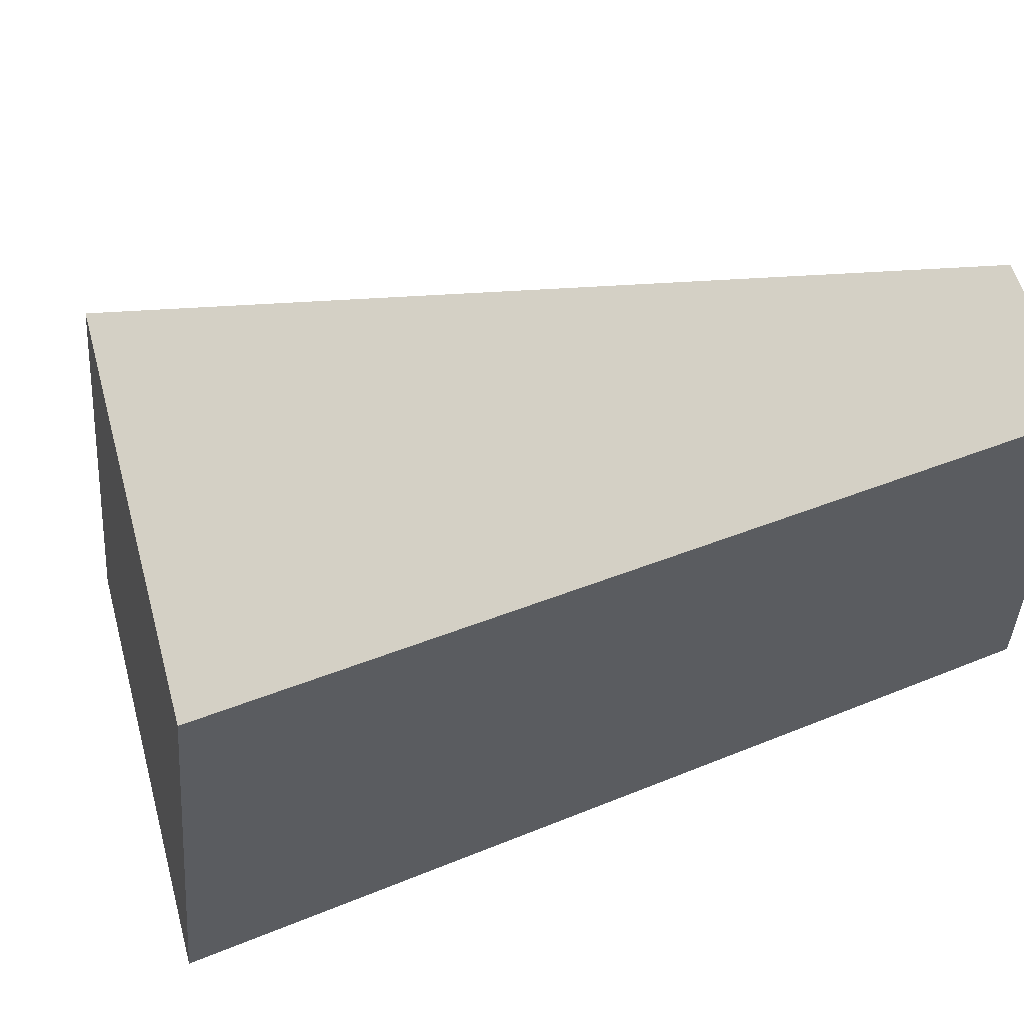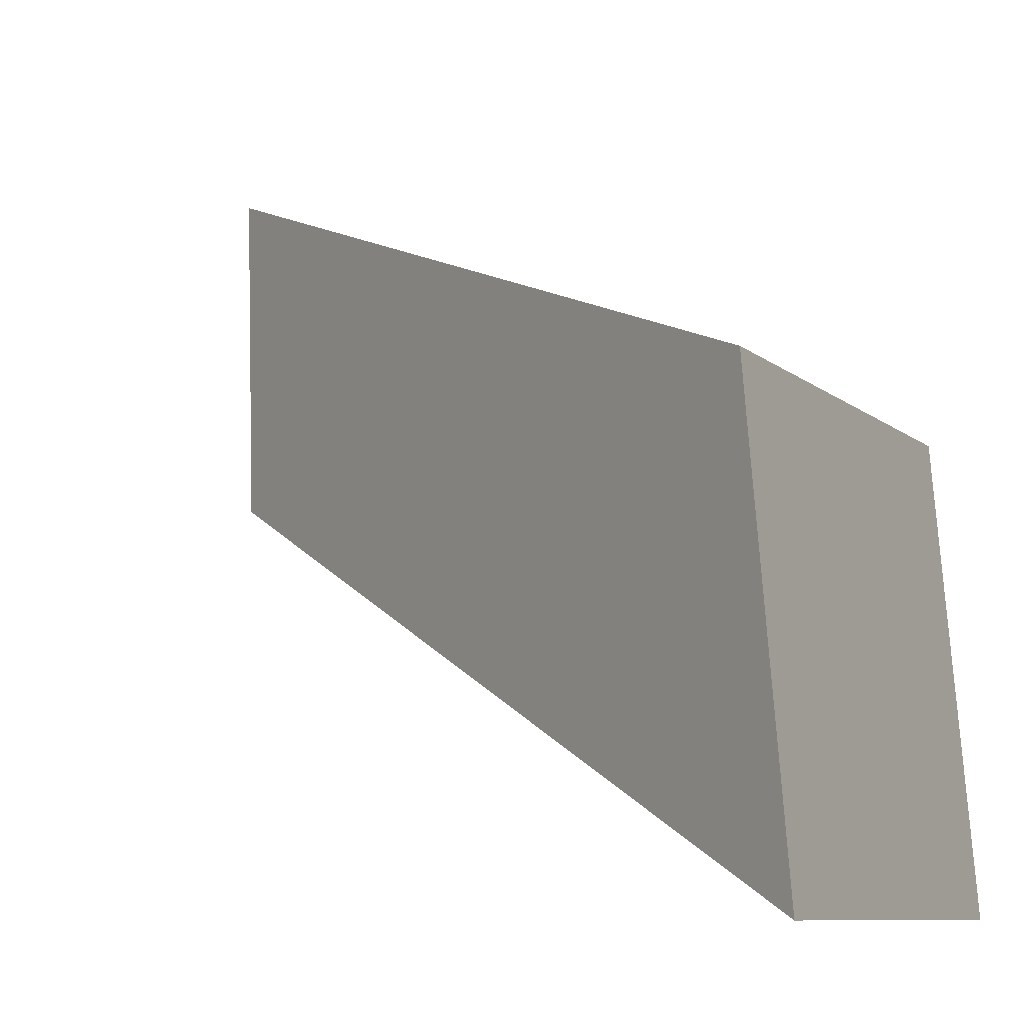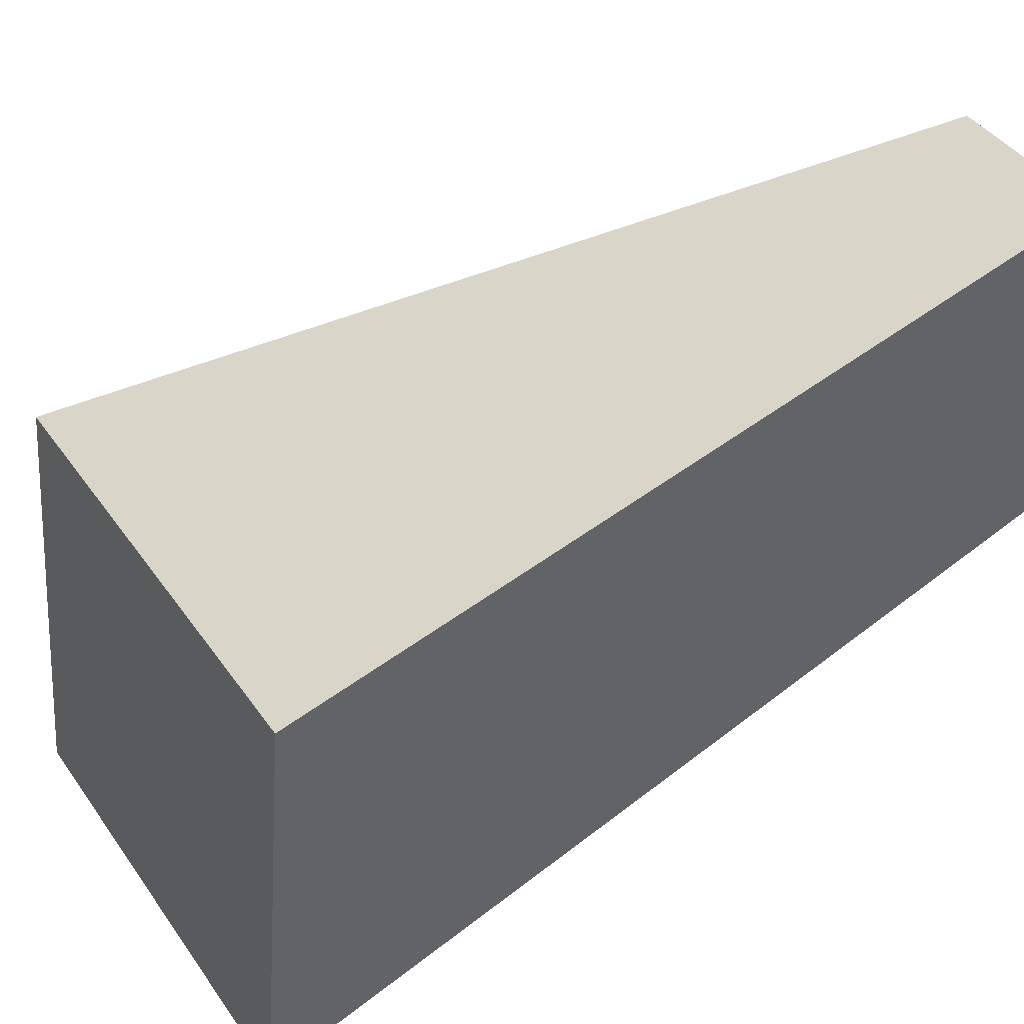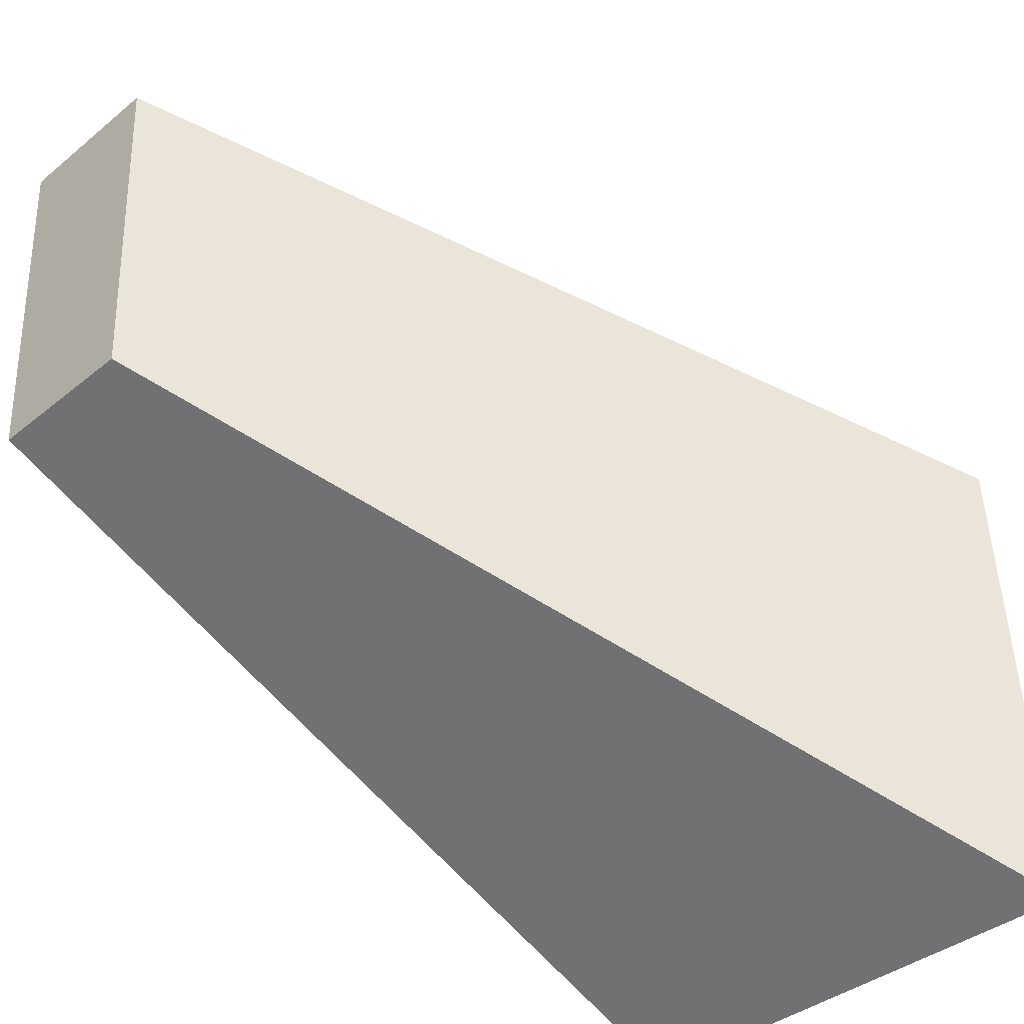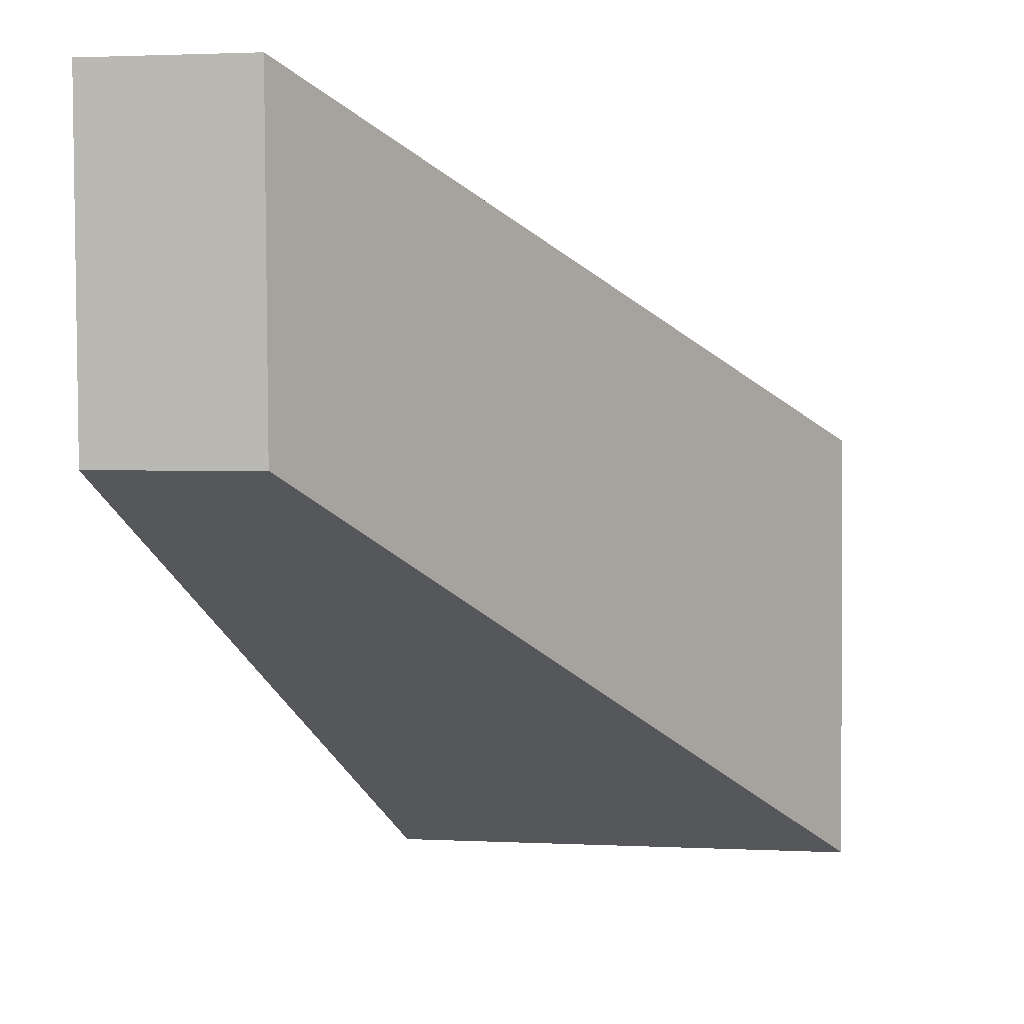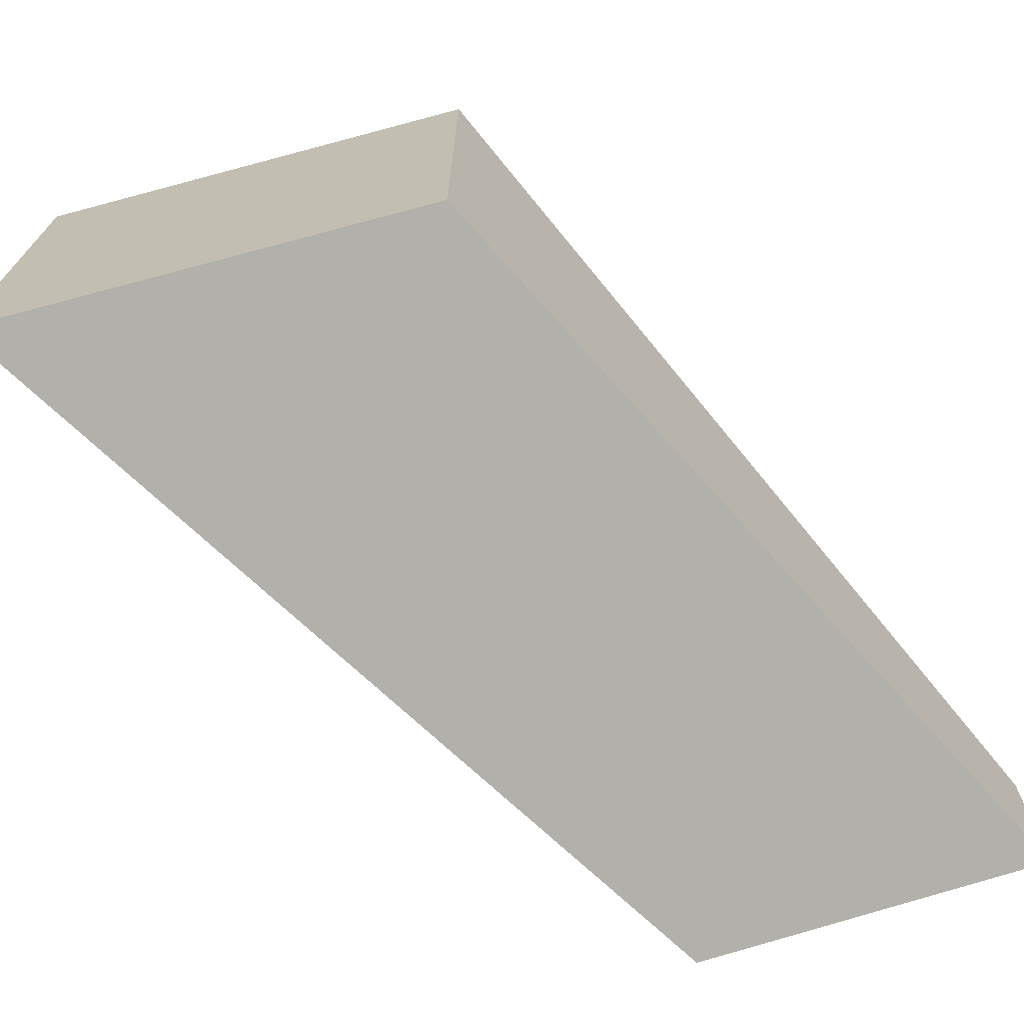
<metadata>
{"format":"obj","ext":"obj","renderer":"f3d","projection":"perspective","resolution":1024,"background":"white","views":[{"elev":54.2,"azim":164.9,"up":"+Y"},{"elev":-9.1,"azim":27.0,"up":"+Y"},{"elev":42.0,"azim":148.0,"up":"+Y"},{"elev":-37.7,"azim":-43.9,"up":"+Y"},{"elev":2.1,"azim":-79.6,"up":"+Y"},{"elev":-71.2,"azim":109.7,"up":"+Z"}]}
</metadata>
<code>
g parts_col_190
v -2.434 0.2963 -1.882
v 2.497 -2.457 -1.226
v 2.257 0.4214 -1.226
v -2.497 2.457 -1.882
v -2.434 0.2963 -0.8429
v -2.497 2.457 -0.8429
v 2.257 0.4214 1.882
v 2.497 -2.457 1.882
v -2.434 0.2963 -1.882
v -2.434 0.2963 -0.8429
v 2.497 -2.457 1.882
v 2.497 -2.457 -1.226
v 2.497 -2.457 -1.226
v 2.497 -2.457 1.882
v 2.257 0.4214 1.882
v 2.257 0.4214 -1.226
v 2.257 0.4214 -1.226
v 2.257 0.4214 1.882
v -2.497 2.457 -0.8429
v -2.497 2.457 -1.882
v -2.497 2.457 -1.882
v -2.497 2.457 -0.8429
v -2.434 0.2963 -0.8429
v -2.434 0.2963 -1.882
g parts_col_190_0
f 3 2 1
f 4 3 1
f 7 6 5
f 8 7 5
f 11 10 9
f 12 11 9
f 15 14 13
f 16 15 13
f 19 18 17
f 20 19 17
f 23 22 21
f 24 23 21

</code>
